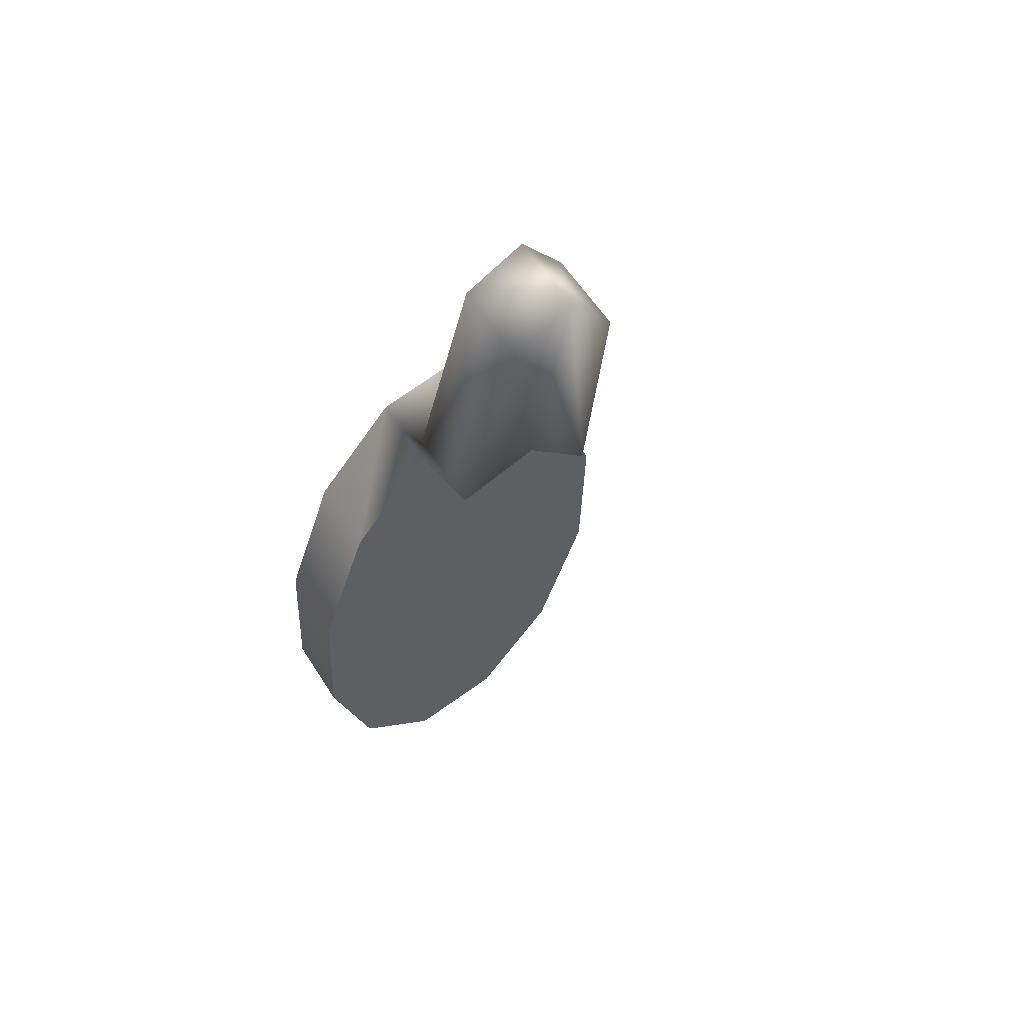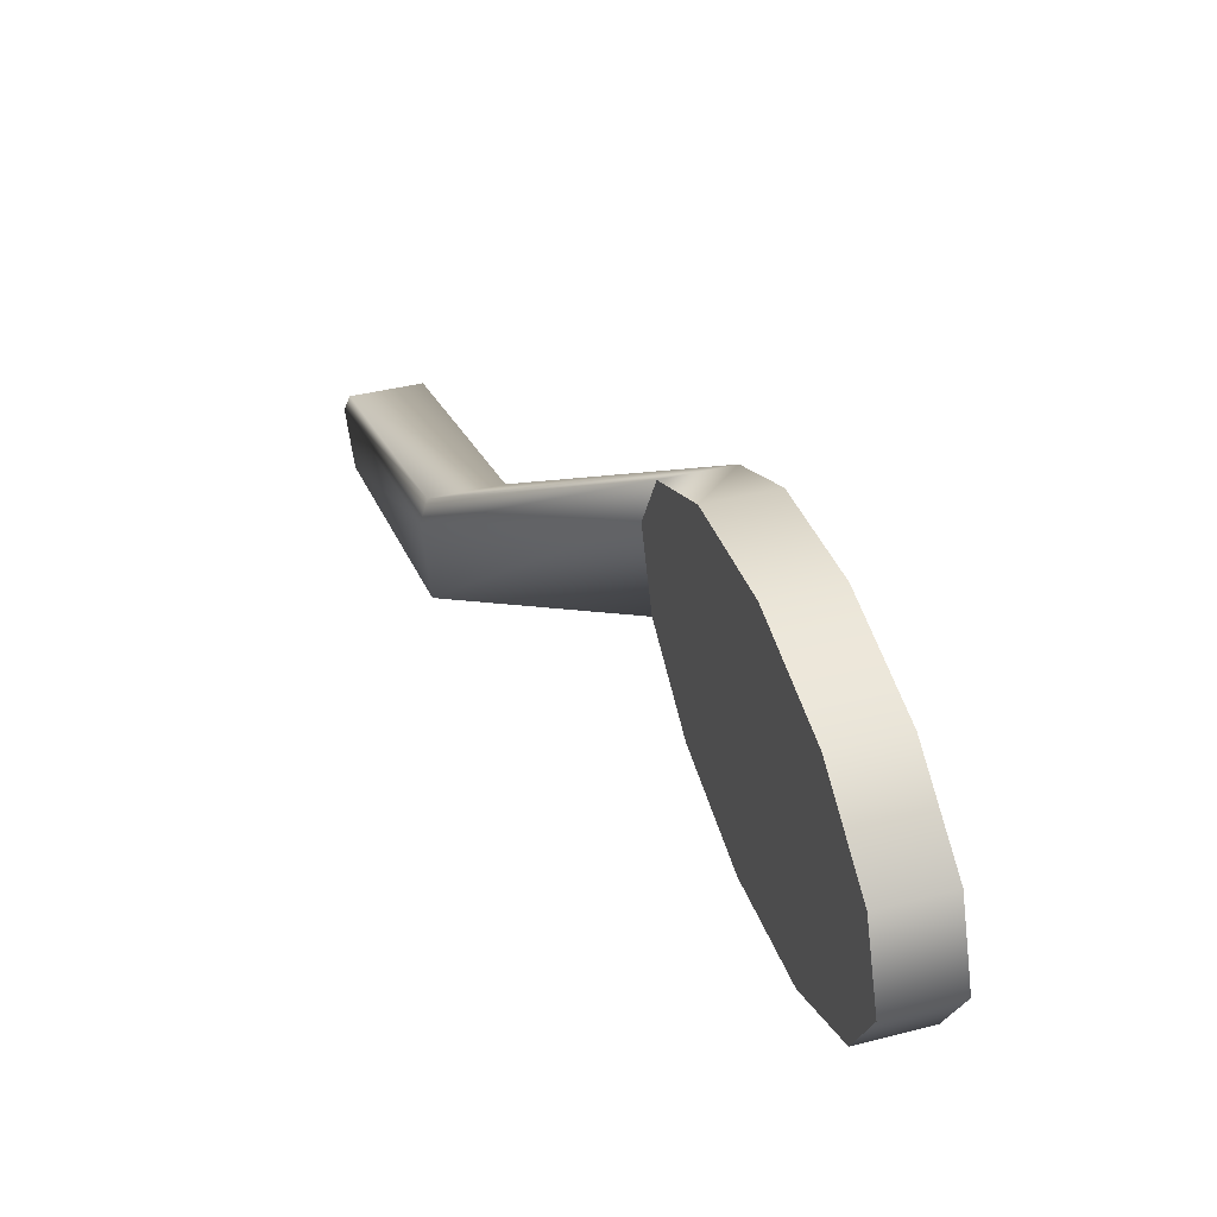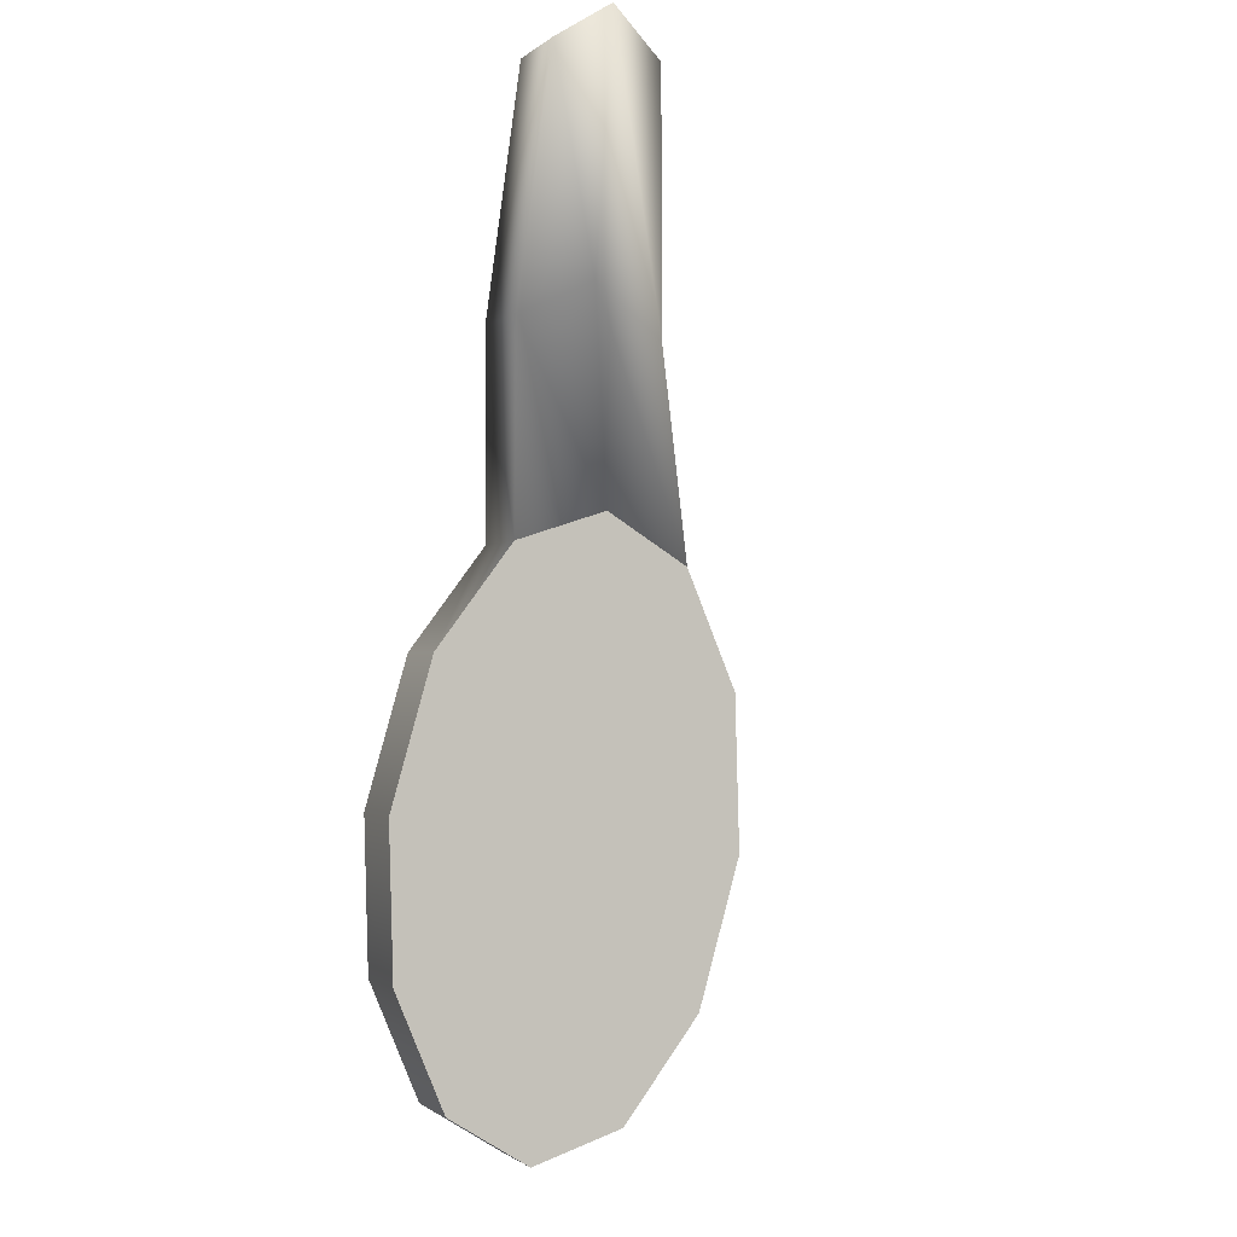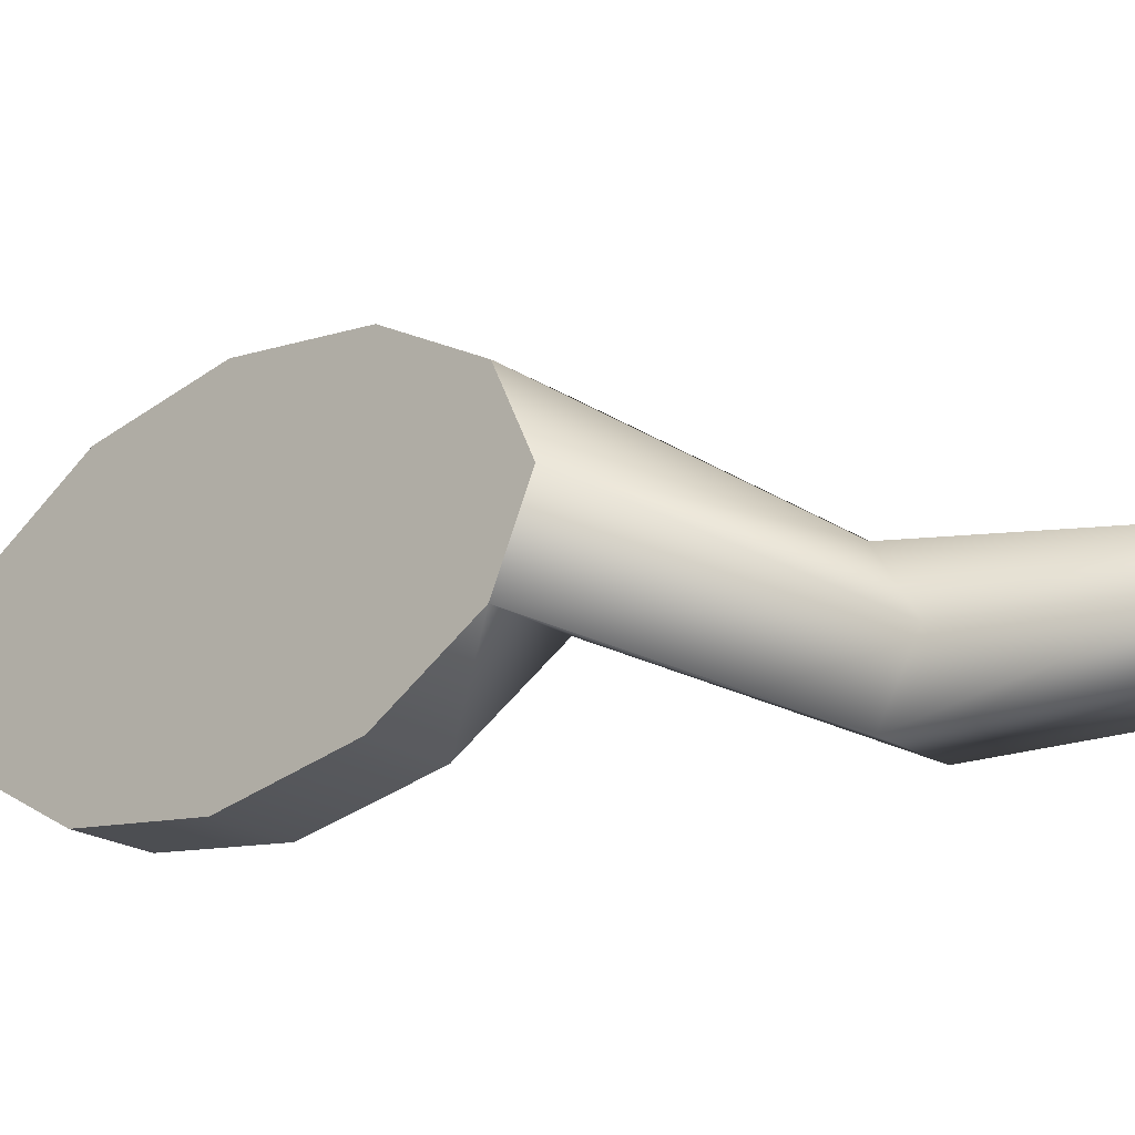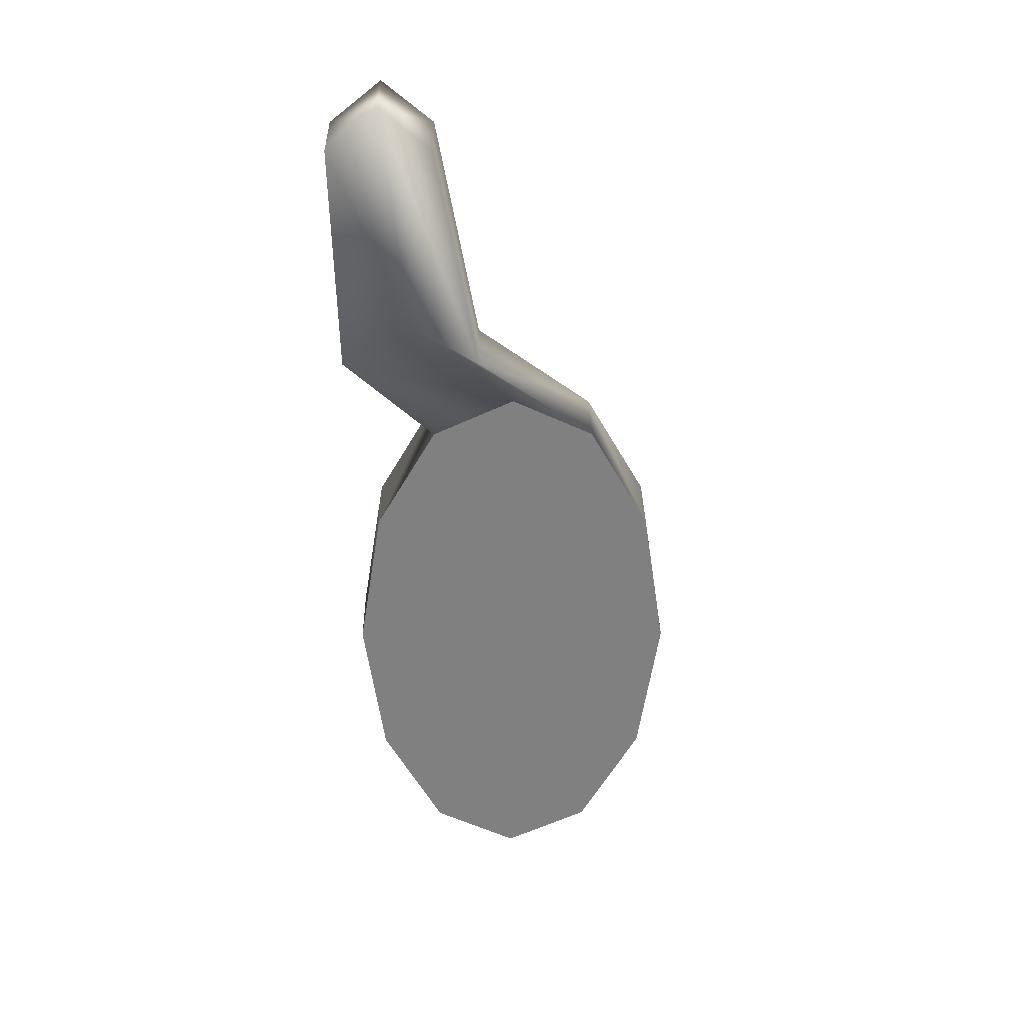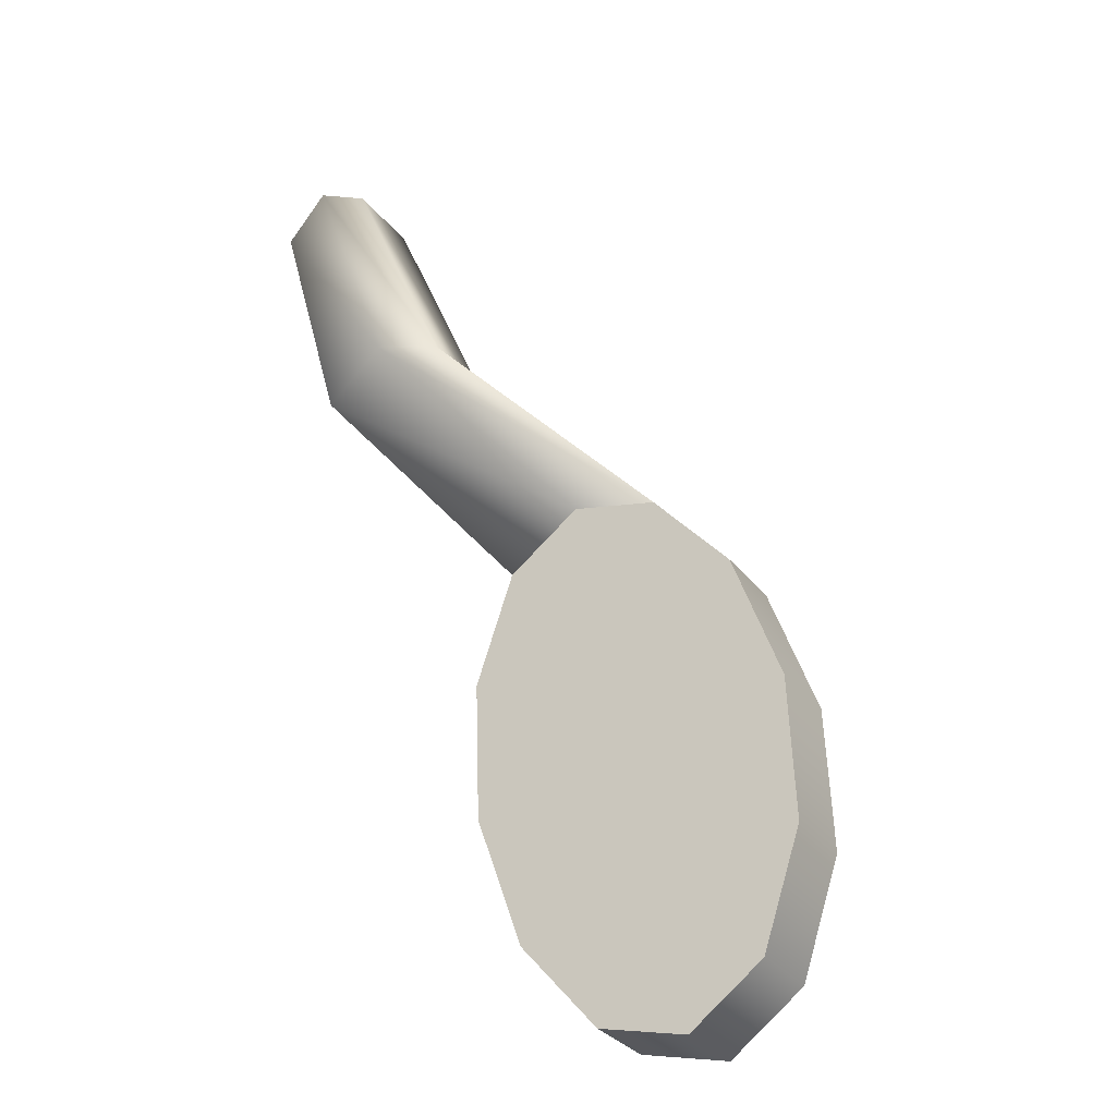
<metadata>
{"format":"obj","ext":"obj","renderer":"f3d","projection":"perspective","resolution":1024,"background":"white","views":[{"elev":36.2,"azim":-123.2,"up":"+Y"},{"elev":-46.2,"azim":-0.7,"up":"+Y"},{"elev":-19.6,"azim":-113.1,"up":"+Y"},{"elev":-22.2,"azim":149.3,"up":"+Z"},{"elev":12.9,"azim":-90.9,"up":"+Y"},{"elev":-52.5,"azim":-57.0,"up":"+Y"}]}
</metadata>
<code>
g Converted object 0(m1)
v 1.451 -2.296 0.1941
v 1.609 -2.248 0.1941
v 1.543 -2.596 0.2423
v 1.7 -2.548 0.2423
v 1.61 -2.815 0.3738
v 1.767 -2.767 0.3738
v 1.635 -2.895 0.5534
v 1.792 -2.847 0.5534
v 1.61 -2.815 0.733
v 1.767 -2.767 0.733
v 1.543 -2.596 0.8645
v 1.7 -2.548 0.8645
v 1.451 -2.296 0.9127
v 1.609 -2.248 0.9127
v 1.36 -1.996 0.8645
v 1.517 -1.948 0.8645
v 1.293 -1.777 0.733
v 1.45 -1.729 0.733
v 1.268 -1.697 0.5534
v 1.425 -1.649 0.5534
v 1.293 -1.777 0.3738
v 1.45 -1.729 0.3738
v 1.36 -1.996 0.2423
v 1.517 -1.948 0.2423
v 1.609 -2.248 0.5534
v 1.451 -2.296 0.5534
v 0.8364 -1.546 0.4771
v 0.9937 -1.498 0.4771
v 0.8118 -1.465 0.3385
v 0.9691 -1.417 0.3385
v 0.9937 -1.498 0.1999
v 0.8364 -1.546 0.1999
v 0.64 -1.109 0.3908
v 0.7973 -1.061 0.3908
v 0.6155 -1.029 0.2889
v 0.7728 -0.9809 0.2889
v 0.7973 -1.061 0.187
v 0.64 -1.109 0.187
f 1 3 26
f 2 25 4
f 1 2 3
f 2 4 3
f 3 5 26
f 4 25 6
f 3 4 6
f 3 6 5
f 5 7 26
f 6 25 8
f 5 6 7
f 6 8 7
f 7 9 26
f 8 25 10
f 7 8 10
f 7 10 9
f 9 11 26
f 10 25 12
f 9 10 11
f 10 12 11
f 11 13 26
f 12 25 14
f 11 12 14
f 11 14 13
f 13 15 26
f 14 25 16
f 13 14 15
f 14 16 15
f 15 17 26
f 16 25 18
f 15 16 18
f 15 18 17
f 17 19 26
f 18 25 20
f 33 34 35
f 34 36 35
f 19 21 26
f 20 25 22
f 35 36 37
f 35 37 38
f 21 23 26
f 22 25 24
f 21 22 23
f 22 24 23
f 23 1 26
f 24 25 2
f 23 24 2
f 23 2 1
f 27 17 18
f 27 18 28
f 29 19 17
f 29 17 27
f 28 18 20
f 28 20 30
f 30 20 22
f 30 22 31
f 31 22 21
f 31 21 32
f 32 21 19
f 32 19 29
f 33 27 28
f 33 28 34
f 35 29 27
f 35 27 33
f 34 28 30
f 34 30 36
f 36 30 31
f 36 31 37
f 37 31 32
f 37 32 38
f 38 32 29
f 38 29 35

</code>
